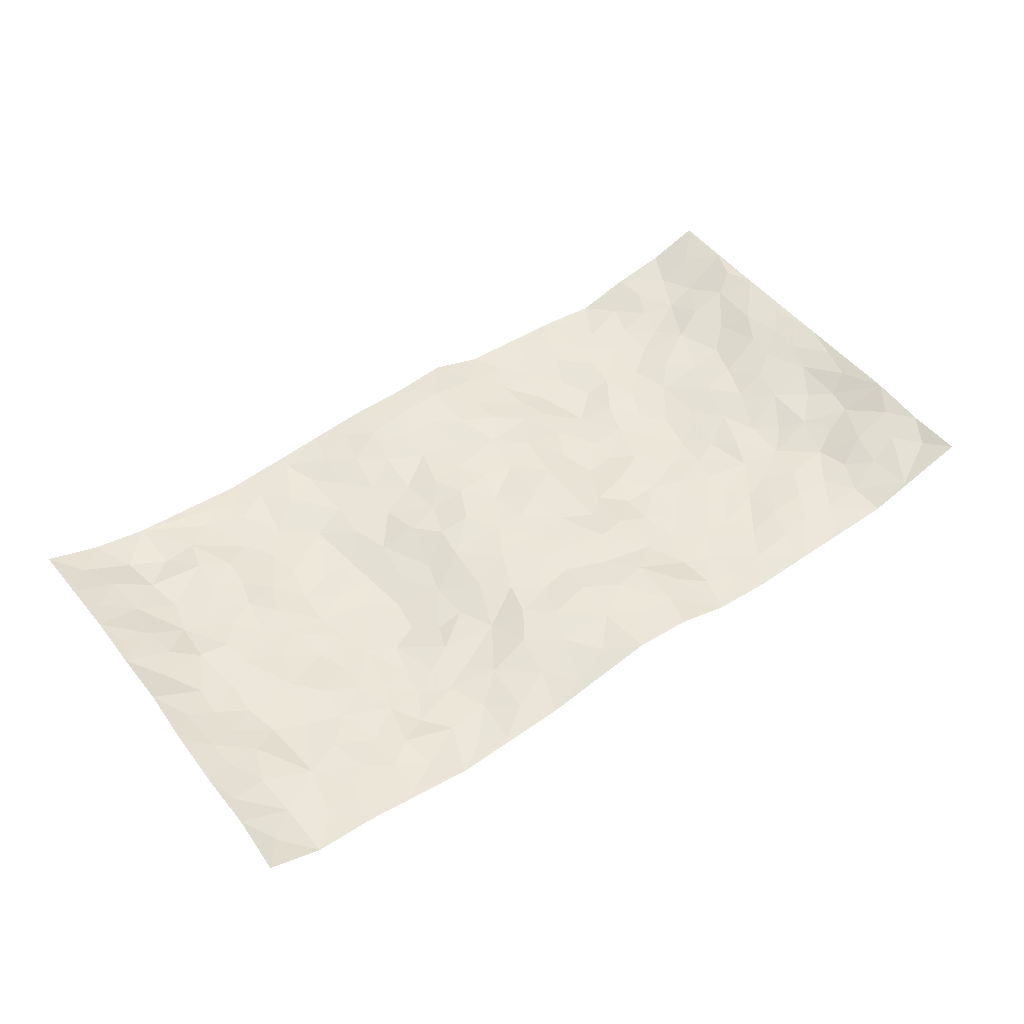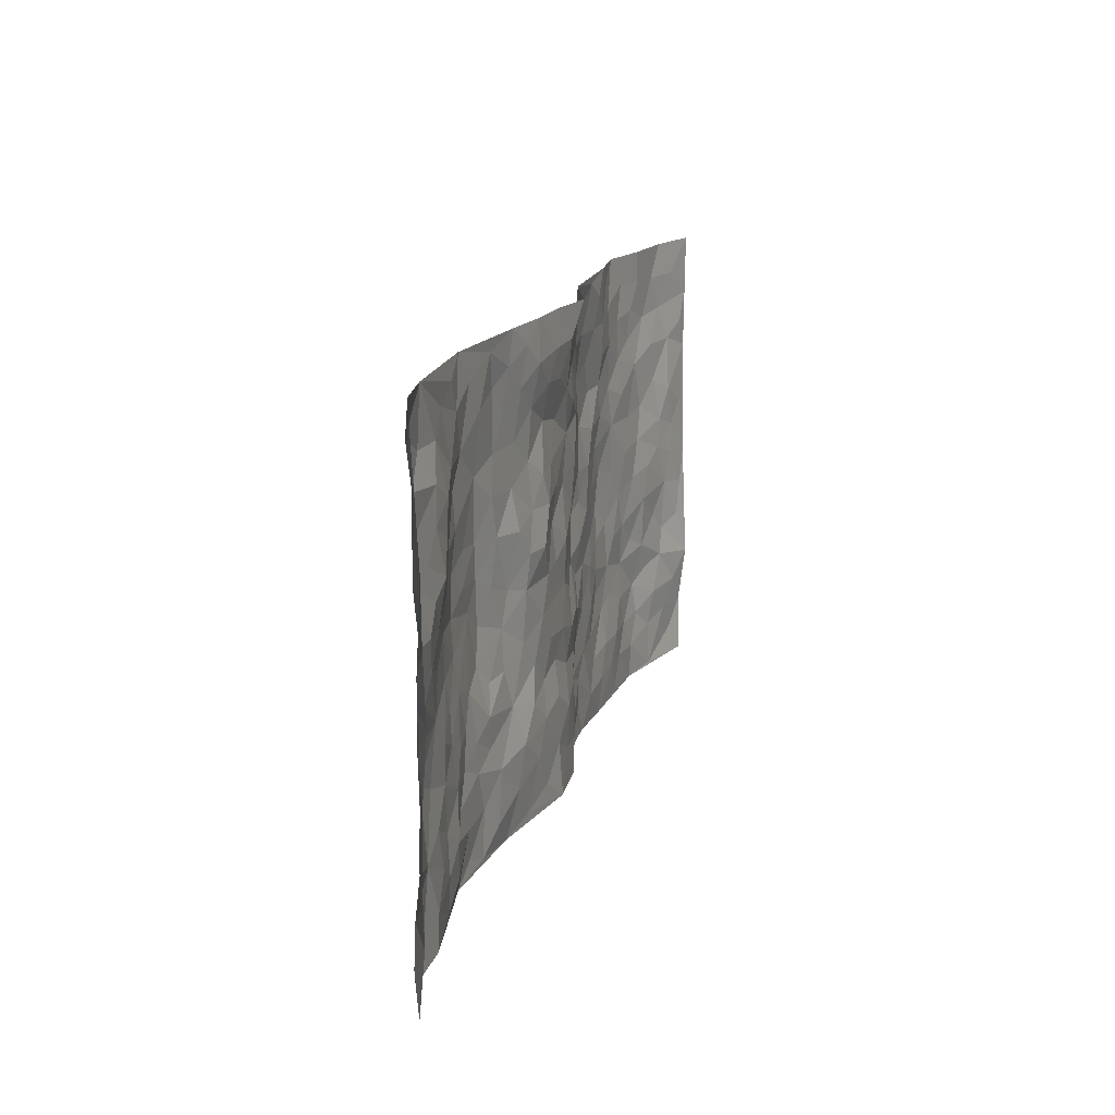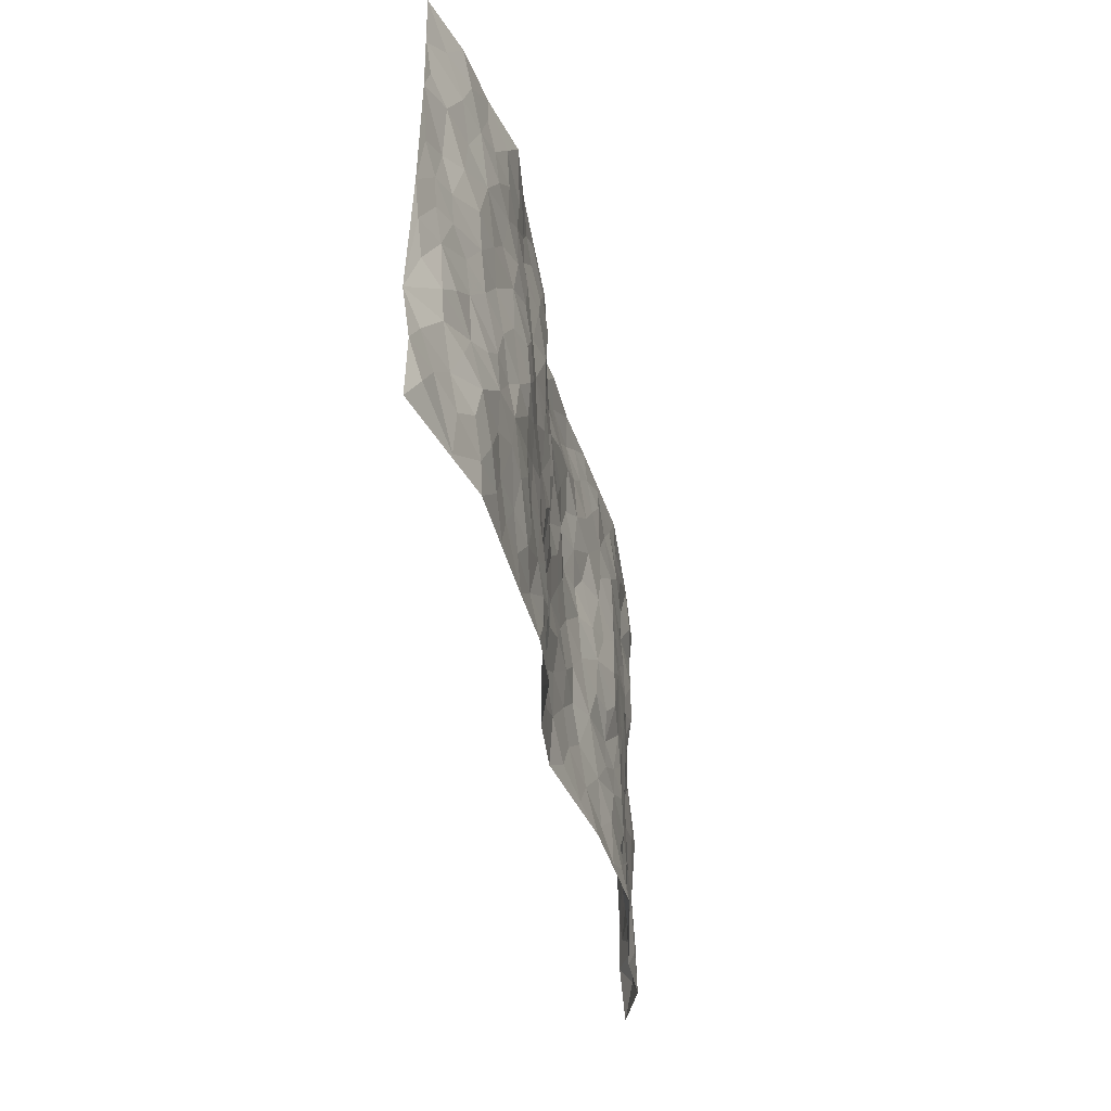
<metadata>
{"format":"obj","ext":"obj","renderer":"f3d","projection":"perspective","resolution":1024,"background":"white","views":[{"elev":49.8,"azim":-36.3,"up":"+Z"},{"elev":16.3,"azim":-74.7,"up":"+Y"},{"elev":-40.5,"azim":101.1,"up":"+Y"}]}
</metadata>
<code>
v -0.9739 0.002587 0.05563
v -0.971 0.9983 0.05571
v 0.9766 0.003642 0.05768
v 0.9723 1.001 0.0608
v -0.798 0.393 0.00245
v -0.9667 0.5009 0.07395
v -0.8568 0.3582 0.02133
v -0.0008388 0.002289 0.03053
v -0.9716 0.2507 0.06355
v -0.9181 0.3384 0.04435
v -0.7357 0.001284 0.00839
v -0.9692 0.1261 0.06523
v -0.7122 0.2927 -0.009047
v -0.8596 0.002302 0.009764
v -0.8403 0.289 0.01707
v -0.4919 0.002992 -0.03409
v -0.9514 0.1886 0.05494
v -0.2944 0.1668 -0.009063
v -0.7789 0.3222 -0.004787
v -0.864 0.1209 0.01303
v -0.9239 0.06496 0.03061
v -0.7974 0.06417 0.004249
v -0.6733 0.1269 0.0002007
v -0.7248 0.07462 0.007827
v -0.8725 0.2079 0.0254
v -0.9074 0.2707 0.03679
v -0.7703 0.177 0.004244
v -0.6931 0.2098 -0.001701
v -0.863 0.4883 0.02327
v -0.9709 0.3759 0.06675
v -0.7352 0.9974 -0.007013
v -0.5372 0.2224 -0.01619
v 0.2581 0.1573 -0.01913
v -0.9666 0.7496 0.0679
v -0.3664 0.3919 -0.03489
v -0.7828 0.7525 -0.004862
v -0.7997 0.8313 -0.0005908
v -0.5827 0.4422 -0.0233
v -0.6003 0.6057 -0.01187
v -0.4908 0.9991 -0.0215
v -0.9459 0.6874 0.05994
v -0.6616 0.5623 -0.00583
v -0.3909 0.7546 -0.02801
v -0.5099 0.2799 -0.02071
v -0.4607 0.2251 -0.02921
v -0.4968 0.1622 -0.02571
v -0.4492 0.6367 -0.03236
v -0.3662 0.5598 -0.03488
v 0.1646 0.4731 -0.0004912
v -0.3341 0.2208 -0.0187
v -0.2127 0.6102 0.004503
v -0.3752 0.6294 -0.03343
v -0.3031 0.05718 -0.01239
v -0.6265 0.7104 -0.0007398
v -0.3957 0.1943 -0.02326
v -0.8678 0.6179 0.02853
v -0.03918 0.3478 0.01722
v 0.05715 0.3393 0.01691
v 0.2966 0.4511 -0.01364
v -0.09745 0.5506 0.02219
v -0.1679 0.5552 0.01225
v 0.09199 0.6291 0.004085
v -0.6333 0.346 -0.007773
v -0.7477 0.5733 0.008895
v -0.9416 0.8101 0.05456
v -0.5599 0.1294 -0.008662
v -0.3683 0.01259 -0.0245
v -0.795 0.4659 0.01083
v -0.618 0.1721 -0.01104
v -0.6152 0.01849 -0.0107
v -0.2448 0.00153 -0.01581
v -0.6161 0.08825 -0.007621
v -0.5469 0.05314 -0.0137
v -0.4323 0.03817 -0.03076
v -0.4518 0.1046 -0.0253
v -0.8841 0.686 0.03704
v -0.9614 0.8739 0.05847
v -0.7362 0.5085 0.005707
v 0.001467 0.9952 0.02152
v -0.8033 0.6742 -0.001274
v -0.5626 0.3149 -0.01878
v -0.5133 0.461 -0.02987
v 0.00465 0.5706 0.006479
v -0.05118 0.4823 0.01474
v 0.002012 0.4191 0.01397
v -0.1257 0.1279 0.01766
v -0.5702 0.6702 -0.01759
v -0.9109 0.5628 0.03949
v -0.732 0.6905 -0.0003488
v -0.4494 0.2968 -0.02916
v -0.6318 0.2673 -0.00914
v -0.5025 0.6888 -0.02702
v -0.175 0.4842 0.005976
v -0.2621 0.435 -0.01736
v -0.6459 0.6487 0.003641
v -0.01135 0.1177 0.02607
v -0.4148 0.5101 -0.03541
v -0.344 0.2879 -0.01576
v -0.2407 0.503 -0.01184
v -0.1815 0.3811 0.00155
v -0.9674 0.6255 0.06954
v -0.7045 0.6224 0.004218
v -0.8119 0.579 0.01446
v -0.3626 0.1103 -0.02321
v -0.5224 0.5331 -0.03146
v -0.6835 0.4058 -0.006924
v -0.1311 0.3236 0.009787
v -0.1511 0.2492 0.01494
v -0.5192 0.6118 -0.03033
v 0.1093 0.7274 0.00635
v -0.003971 0.2154 0.02321
v -0.07382 0.2727 0.01209
v 0.004148 0.2883 0.01265
v -0.4294 0.3634 -0.02924
v -0.1985 0.1834 0.0105
v -0.6548 0.4878 -0.01161
v -0.5575 0.381 -0.02326
v -0.4926 0.3915 -0.02716
v -0.3076 0.5236 -0.0233
v -0.2586 0.3491 -0.01446
v -0.3541 0.4663 -0.03687
v -0.2262 0.2697 -0.005984
v -0.09262 0.4109 0.0157
v -0.5956 0.5315 -0.02043
v -0.09357 0.1983 0.02187
v -0.2145 0.09297 0.001134
v -0.3995 0.258 -0.02356
v -0.9233 0.4383 0.04442
v -0.8663 0.421 0.0231
v 0.09142 0.4222 0.009472
v 0.2082 0.2378 -0.003588
v 0.08167 0.5163 0.0148
v 0.01816 0.4873 0.01106
v 0.1652 0.3922 -0.001309
v 0.7914 0.4983 0.01787
v 0.2182 0.4332 -0.0134
v 0.2662 0.3134 -0.009836
v 0.1603 0.5661 0.004536
v 0.1254 0.9928 0.03837
v -0.2937 0.6192 -0.01598
v 0.4241 0.8792 -0.01703
v 0.4901 0.9974 -0.01494
v -0.2144 0.7804 -0.005819
v -0.05891 0.8619 0.0193
v -0.3214 0.3473 -0.0241
v -0.4595 0.5659 -0.03046
v -0.0749 0.05303 0.01862
v -0.1584 0.02212 0.001923
v 0.1228 0.002307 0.0205
v 0.01336 0.8572 0.02106
v -0.01716 0.6987 0.0117
v 0.4224 0.1963 -0.02269
v 0.3414 0.2899 -0.02039
v 0.5934 0.527 -0.02282
v 0.5267 0.5474 -0.03356
v 0.4564 0.1345 -0.02296
v 0.5247 0.2273 -0.02459
v 0.4152 0.3619 -0.02164
v 0.02201 0.6396 0.01017
v -0.06034 0.6266 0.01989
v -0.1469 0.7285 0.001651
v -0.08757 0.6923 0.01441
v -0.06054 0.79 0.00593
v -0.1374 0.6318 0.007546
v 0.02109 0.7733 0.005548
v 0.2428 0.9976 -0.005248
v -0.01889 0.9238 0.02705
v -0.2692 0.8462 -0.009673
v -0.2 0.8794 0.004494
v -0.3159 0.7809 -0.01677
v -0.245 0.9982 0.003138
v -0.2285 0.6953 -0.007026
v -0.3186 0.7 -0.01708
v -0.1406 0.8286 0.006703
v -0.1223 0.9969 0.01736
v 0.2192 0.7448 -0.001987
v 0.1751 0.6659 0.007979
v 0.3259 0.5944 -0.0259
v 0.259 0.5224 -0.02289
v 0.2662 0.665 -0.01416
v 0.4246 0.7438 -0.03257
v 0.3552 0.6822 -0.03274
v 0.2863 0.7324 -0.01701
v 0.06911 0.9249 0.02968
v 0.07925 0.8204 0.01662
v 0.1453 0.8557 0.007321
v 0.2492 0.8724 -0.0112
v 0.3203 0.793 -0.02947
v 0.2309 0.5949 -0.0129
v -0.8771 0.8677 0.02707
v -0.6827 0.8165 0.0004377
v -0.866 0.7745 0.02094
v -0.8552 0.9981 0.01447
v -0.9175 0.9395 0.03399
v -0.8122 0.9211 -0.006201
v -0.7343 0.8848 -0.01306
v -0.6069 0.9292 -0.01501
v -0.6633 0.8856 -0.005823
v -0.6875 0.7455 0.001329
v -0.5613 0.8145 -0.01293
v -0.6218 0.7813 0.0009651
v -0.5124 0.9014 -0.01855
v -0.3923 0.8783 -0.01465
v -0.5466 0.9605 -0.01512
v -0.4662 0.8168 -0.02831
v -0.4437 0.9368 -0.01767
v -0.3461 0.973 -0.009057
v -0.514 0.7613 -0.02771
v -0.3206 0.9017 -0.01461
v -0.2592 0.9303 -0.001156
v 0.1574 0.783 0.00922
v 0.2545 0.8033 -0.01178
v 0.1874 0.9315 0.004884
v 0.3927 0.8118 -0.02858
v 0.3361 0.8804 -0.02203
v 0.3807 0.9816 -0.01132
v 0.2868 0.9373 -0.01594
v 0.4415 0.9471 -0.01032
v 0.3806 0.4932 -0.02124
v 0.3247 0.5283 -0.0245
v 0.4846 0.6044 -0.0312
v 0.4322 0.6643 -0.02276
v 0.4061 0.5876 -0.02385
v 0.3528 0.1902 -0.01922
v 0.4831 0.3349 -0.02543
v 0.4605 0.5225 -0.03112
v 0.3466 0.388 -0.02024
v -0.1252 0.9128 0.02025
v -0.1843 0.9568 0.01213
v 0.3193 0.133 -0.02213
v 0.6143 0.01414 -0.01367
v 0.2017 0.3335 0.003744
v 0.2702 0.3845 -0.01709
v 0.5864 0.2477 -0.02175
v 0.7335 0.9989 0.001991
v 0.97 0.2513 0.07194
v 0.4923 0.8113 -0.01667
v 0.7195 0.4885 -0.0001395
v 0.489 0.7466 -0.02457
v 0.9754 0.5016 0.06062
v 0.6726 0.2947 -0.01856
v 0.5112 0.4683 -0.03658
v 0.7789 0.3118 0.00805
v 0.5637 0.4161 -0.02792
v 0.4902 0.001224 -0.01906
v 0.08959 0.252 0.01242
v 0.5061 0.07648 -0.01627
v 0.1349 0.3188 0.01294
v 0.4175 0.2668 -0.01966
v 0.8727 0.2663 0.03008
v 0.6436 0.4626 -0.01545
v 0.5799 0.08185 -0.01207
v 0.4502 0.4262 -0.02988
v 0.6095 0.3722 -0.0186
v 0.2857 0.2328 -0.01961
v 0.4797 0.2716 -0.02698
v 0.2629 0.07842 -0.01453
v 0.3661 0.001518 -0.02576
v 0.2414 0.002212 -0.01754
v 0.2015 0.1148 0.003091
v 0.06828 0.1702 0.02515
v 0.1455 0.1899 0.0126
v 0.6149 0.1475 -0.009712
v 0.7771 0.4243 0.01279
v 0.7521 0.2217 -0.008271
v 0.6537 0.08054 -0.01254
v 0.6716 0.3855 -0.01295
v 0.7208 0.3403 -0.007849
v 0.8856 0.3274 0.03114
v 0.7471 0.5686 0.002545
v 0.6954 0.1455 -0.01268
v 0.7664 0.1503 -0.001105
v 0.8411 0.3689 0.0195
v 0.9379 0.3508 0.05436
v 0.8847 0.44 0.03704
v 0.5849 0.3131 -0.0259
v 0.8222 0.1067 0.01437
v 0.3309 0.06307 -0.02579
v 0.4106 0.06812 -0.01751
v 0.07089 0.07809 0.02179
v 0.1432 0.07246 0.01656
v 0.9756 0.7515 0.05682
v 0.7351 0.07919 -0.00505
v 0.6584 0.2159 -0.0139
v 0.9569 0.4261 0.05785
v 0.9049 0.5106 0.04412
v 0.8102 0.2514 0.009878
v 0.5343 0.1482 -0.01473
v 0.7385 0.001386 -0.008571
v 0.5047 0.3943 -0.03132
v 0.9403 0.06539 0.04003
v 0.9758 0.1281 0.05525
v 0.8391 0.1813 0.02428
v 0.8979 0.1258 0.03514
v 0.8313 0.009855 0.0168
v 0.9336 0.1897 0.05017
v 0.6673 0.5566 -0.005653
v 0.6943 0.6337 -0.006962
v 0.5872 0.6365 -0.01925
v 0.8276 0.6927 0.01791
v 0.6344 0.7715 -0.01798
v 0.9543 0.6265 0.05451
v 0.7704 0.6427 0.002335
v 0.8548 0.5966 0.03032
v 0.7367 0.7446 -0.002618
v 0.8458 0.532 0.02883
v 0.9145 0.5756 0.04497
v 0.89 0.661 0.04182
v 0.6422 0.693 -0.01026
v 0.5676 0.7242 -0.02273
v 0.511 0.6748 -0.02536
v 0.8552 0.8534 0.01878
v 0.715 0.8715 -0.008945
v 0.8132 0.778 0.01666
v 0.8969 0.7793 0.036
v 0.7835 0.8451 0.001859
v 0.9711 0.8761 0.05812
v 0.6978 0.8027 -0.0138
v 0.9508 0.813 0.05329
v 0.743 0.9321 0.0002958
v 0.8554 1 0.02244
v 0.6133 0.998 -0.02929
v 0.8222 0.9272 0.01242
v 0.9047 0.9296 0.03931
v 0.6643 0.9346 -0.01961
v 0.5586 0.901 -0.02118
v 0.4929 0.8806 -0.01532
v 0.5517 0.9691 -0.02287
v 0.5719 0.8217 -0.0205
v 0.6391 0.8607 -0.01956
f 29 6 128
f 12 21 20
f 26 10 9
f 55 45 46
f 27 19 15
f 26 9 17
f 101 6 88
f 12 1 21
f 7 15 19
f 125 86 96
f 84 123 85
f 129 29 128
f 25 27 15
f 12 20 17
f 73 75 66
f 22 14 11
f 26 17 25
f 9 12 17
f 25 15 26
f 5 129 7
f 52 146 48
f 55 18 50
f 7 19 5
f 20 27 25
f 124 82 105
f 41 76 34
f 20 14 22
f 14 20 21
f 14 21 1
f 24 22 11
f 24 27 22
f 72 66 69
f 69 32 91
f 70 24 11
f 24 23 27
f 17 20 25
f 27 20 22
f 10 15 7
f 10 26 15
f 23 28 27
f 27 13 19
f 28 23 69
f 13 27 28
f 119 121 94
f 10 7 129
f 6 30 128
f 9 10 30
f 36 192 80
f 80 102 89
f 118 81 44
f 64 103 78
f 115 126 86
f 45 32 46
f 91 63 13
f 129 68 29
f 95 87 54
f 95 54 199
f 202 40 204
f 82 97 105
f 29 88 6
f 18 55 104
f 148 126 71
f 38 82 124
f 50 18 122
f 117 82 38
f 5 19 106
f 82 117 118
f 80 64 102
f 127 45 55
f 194 77 190
f 98 35 114
f 39 124 105
f 127 50 98
f 106 19 13
f 66 75 46
f 39 95 42
f 63 117 38
f 95 89 102
f 101 56 76
f 51 140 99
f 18 53 126
f 62 83 132
f 45 127 90
f 112 113 57
f 103 29 68
f 130 85 58
f 109 39 105
f 35 94 121
f 113 246 58
f 151 165 163
f 120 100 94
f 114 127 98
f 192 190 65
f 95 39 87
f 36 191 37
f 67 104 74
f 56 101 88
f 13 63 106
f 192 34 76
f 268 241 243
f 108 115 125
f 93 84 60
f 133 84 85
f 156 288 157
f 101 76 41
f 80 103 64
f 105 97 146
f 99 61 51
f 92 109 47
f 125 96 111
f 158 227 153
f 75 104 55
f 69 66 32
f 81 91 32
f 106 78 68
f 42 64 78
f 77 34 65
f 24 70 72
f 75 73 16
f 16 71 67
f 2 34 77
f 13 28 91
f 103 56 88
f 56 80 76
f 72 69 23
f 11 16 70
f 16 73 70
f 16 67 74
f 115 18 126
f 24 72 23
f 73 72 70
f 16 74 75
f 72 73 66
f 32 45 44
f 84 83 60
f 66 46 32
f 78 106 116
f 117 63 81
f 67 53 104
f 103 68 78
f 69 91 28
f 36 80 89
f 106 38 116
f 106 68 5
f 81 118 117
f 62 132 138
f 32 44 81
f 53 67 71
f 57 58 85
f 123 100 107
f 93 60 61
f 33 230 224
f 8 96 147
f 132 133 130
f 140 48 119
f 93 100 123
f 122 98 50
f 164 60 160
f 53 71 126
f 125 112 108
f 193 194 195
f 75 55 46
f 63 91 81
f 56 103 80
f 196 198 31
f 18 104 53
f 121 48 97
f 38 106 63
f 118 97 82
f 97 35 121
f 51 172 140
f 130 134 49
f 87 39 109
f 288 252 263
f 97 114 35
f 47 43 92
f 57 113 58
f 248 130 58
f 34 101 41
f 114 90 127
f 116 124 42
f 145 94 35
f 118 114 97
f 167 79 175
f 98 145 35
f 85 123 57
f 43 47 52
f 199 36 89
f 42 78 116
f 159 83 62
f 88 29 103
f 74 104 75
f 118 44 90
f 173 140 172
f 42 95 102
f 190 192 37
f 65 190 77
f 89 95 199
f 125 111 112
f 92 87 109
f 18 115 122
f 177 180 176
f 112 57 107
f 109 105 146
f 93 94 100
f 285 286 275
f 96 86 147
f 137 232 131
f 57 123 107
f 87 92 208
f 49 134 136
f 132 130 49
f 161 164 162
f 50 127 55
f 122 108 107
f 122 107 100
f 48 140 52
f 118 90 114
f 99 119 94
f 123 84 93
f 36 37 192
f 48 121 119
f 120 122 100
f 39 42 124
f 38 124 116
f 248 58 246
f 44 45 90
f 98 122 120
f 146 52 47
f 94 93 99
f 168 209 170
f 212 183 188
f 202 197 200
f 42 102 64
f 107 108 112
f 99 93 61
f 8 280 96
f 112 111 113
f 125 115 86
f 115 108 122
f 128 30 10
f 5 68 129
f 10 129 128
f 132 49 138
f 83 84 133
f 130 133 85
f 83 133 132
f 248 134 130
f 156 152 224
f 151 110 165
f 212 186 211
f 153 224 249
f 254 251 244
f 246 261 262
f 225 158 249
f 49 136 179
f 185 184 150
f 214 188 181
f 181 188 182
f 161 163 174
f 143 170 172
f 110 211 185
f 184 79 167
f 174 228 169
f 62 110 159
f 163 150 144
f 210 169 229
f 170 143 168
f 176 211 110
f 98 120 145
f 94 145 120
f 48 146 97
f 109 146 47
f 148 86 126
f 147 86 148
f 71 8 148
f 8 147 148
f 244 276 254
f 232 136 134
f 174 143 161
f 60 83 160
f 163 162 151
f 159 160 83
f 261 281 262
f 259 281 149
f 219 220 59
f 246 113 111
f 33 255 131
f 157 256 152
f 137 255 153
f 230 278 279
f 262 260 33
f 154 155 242
f 131 255 137
f 248 131 232
f 281 280 149
f 259 258 278
f 220 179 59
f 159 151 160
f 162 160 151
f 164 61 60
f 228 174 144
f 144 174 163
f 159 110 151
f 161 172 164
f 186 184 185
f 161 162 163
f 61 164 51
f 160 162 164
f 187 217 213
f 150 163 165
f 205 202 200
f 79 184 139
f 170 43 173
f 174 169 143
f 161 143 172
f 167 144 150
f 176 180 183
f 172 170 173
f 223 226 221
f 185 150 165
f 99 140 119
f 207 206 203
f 172 51 164
f 43 52 173
f 173 52 140
f 167 175 228
f 228 229 169
f 210 168 169
f 177 110 62
f 189 138 179
f 62 138 177
f 136 232 233
f 181 182 222
f 150 184 167
f 178 180 189
f 49 179 138
f 177 138 189
f 180 178 182
f 178 179 220
f 307 308 304
f 222 223 221
f 215 187 188
f 176 183 212
f 187 213 186
f 214 215 188
f 185 211 186
f 237 181 239
f 182 188 183
f 110 185 165
f 216 215 141
f 211 176 212
f 182 183 180
f 176 110 177
f 213 184 186
f 178 189 179
f 177 189 180
f 195 190 37
f 197 198 200
f 195 194 190
f 34 192 65
f 80 192 76
f 37 196 195
f 194 2 77
f 193 2 194
f 196 37 191
f 31 193 195
f 198 196 191
f 31 195 196
f 199 201 191
f 197 204 31
f 198 191 201
f 31 198 197
f 201 199 54
f 36 199 191
f 54 208 201
f 208 43 205
f 208 54 87
f 198 201 200
f 206 205 203
f 43 170 203
f 210 207 209
f 40 202 206
f 31 204 40
f 197 202 204
f 208 205 200
f 43 203 205
f 205 206 202
f 203 209 207
f 171 40 207
f 40 206 207
f 208 200 201
f 43 208 92
f 170 209 203
f 168 143 169
f 207 210 171
f 168 210 209
f 188 187 212
f 212 187 186
f 166 139 213
f 184 213 139
f 237 214 181
f 215 214 141
f 216 141 218
f 213 217 166
f 142 166 216
f 217 216 166
f 187 215 217
f 216 217 215
f 237 141 214
f 142 216 218
f 223 222 182
f 179 136 59
f 223 220 219
f 267 238 251
f 237 327 141
f 223 182 178
f 158 290 253
f 220 223 178
f 59 233 227
f 233 59 136
f 248 246 131
f 153 249 158
f 251 254 267
f 223 219 226
f 111 261 246
f 297 251 238
f 276 256 157
f 167 228 144
f 229 228 175
f 175 171 229
f 229 171 210
f 260 257 33
f 265 271 272
f 266 289 283
f 269 243 250
f 249 224 152
f 266 283 271
f 227 233 137
f 253 227 158
f 325 313 320
f 135 264 275
f 310 329 239
f 270 298 297
f 249 256 225
f 275 273 269
f 311 222 221
f 155 154 299
f 234 276 157
f 310 311 299
f 222 239 181
f 221 226 155
f 266 263 252
f 242 290 244
f 264 273 275
f 273 264 243
f 242 244 154
f 276 290 225
f 288 234 157
f 240 282 302
f 275 286 306
f 225 290 158
f 234 263 284
f 241 254 276
f 233 232 137
f 137 153 227
f 264 135 238
f 244 251 154
f 260 259 257
f 227 253 219
f 33 224 255
f 154 297 299
f 240 302 307
f 297 154 251
f 264 268 243
f 253 226 219
f 271 284 263
f 277 294 293
f 290 242 253
f 241 234 284
f 59 227 219
f 242 155 226
f 252 245 231
f 157 152 156
f 257 230 33
f 152 256 249
f 278 230 257
f 262 33 131
f 224 153 255
f 259 278 257
f 134 248 232
f 230 279 224
f 96 261 111
f 261 96 280
f 280 281 261
f 246 262 131
f 252 247 245
f 268 267 241
f 283 277 272
f 288 247 252
f 275 274 285
f 295 291 294
f 267 268 264
f 263 234 288
f 309 310 299
f 290 276 244
f 283 272 271
f 267 254 241
f 265 243 241
f 236 240 285
f 297 238 270
f 303 305 298
f 241 276 234
f 221 155 299
f 272 277 293
f 250 243 287
f 286 285 240
f 284 271 265
f 271 263 266
f 295 3 291
f 225 256 276
f 241 284 265
f 289 266 231
f 3 292 291
f 321 235 323
f 293 294 296
f 279 278 258
f 245 279 258
f 279 156 224
f 260 281 259
f 280 8 149
f 262 281 260
f 231 266 252
f 267 264 238
f 306 304 270
f 283 289 295
f 243 269 273
f 236 269 250
f 294 292 296
f 274 236 285
f 269 274 275
f 250 287 293
f 245 289 231
f 236 274 269
f 156 279 247
f 242 226 253
f 247 279 245
f 243 265 287
f 288 156 247
f 265 272 293
f 296 292 236
f 293 287 265
f 295 294 277
f 277 283 295
f 236 250 296
f 289 3 295
f 292 294 291
f 293 296 250
f 300 304 308
f 325 320 235
f 329 330 326
f 270 304 303
f 270 303 298
f 309 305 301
f 135 306 270
f 299 297 298
f 298 309 299
f 238 135 270
f 300 314 305
f 303 300 305
f 304 306 307
f 300 303 304
f 282 319 315
f 322 325 235
f 275 306 135
f 307 306 286
f 240 307 286
f 308 307 302
f 302 282 308
f 308 282 315
f 305 309 298
f 310 309 301
f 310 301 329
f 310 239 311
f 222 311 239
f 299 311 221
f 319 312 315
f 312 323 316
f 301 305 318
f 305 314 316
f 300 308 315
f 316 314 312
f 312 314 315
f 315 314 300
f 323 312 324
f 316 313 318
f 282 4 317
f 330 313 325
f 4 321 324
f 235 320 323
f 282 317 319
f 312 319 317
f 326 325 322
f 316 320 313
f 316 318 305
f 142 218 327
f 327 218 141
f 316 323 320
f 324 312 317
f 4 324 317
f 321 323 324
f 318 313 330
f 328 326 322
f 326 327 329
f 329 327 237
f 326 328 327
f 322 142 328
f 327 328 142
f 329 237 239
f 301 318 330
f 326 330 325
f 330 329 301

</code>
